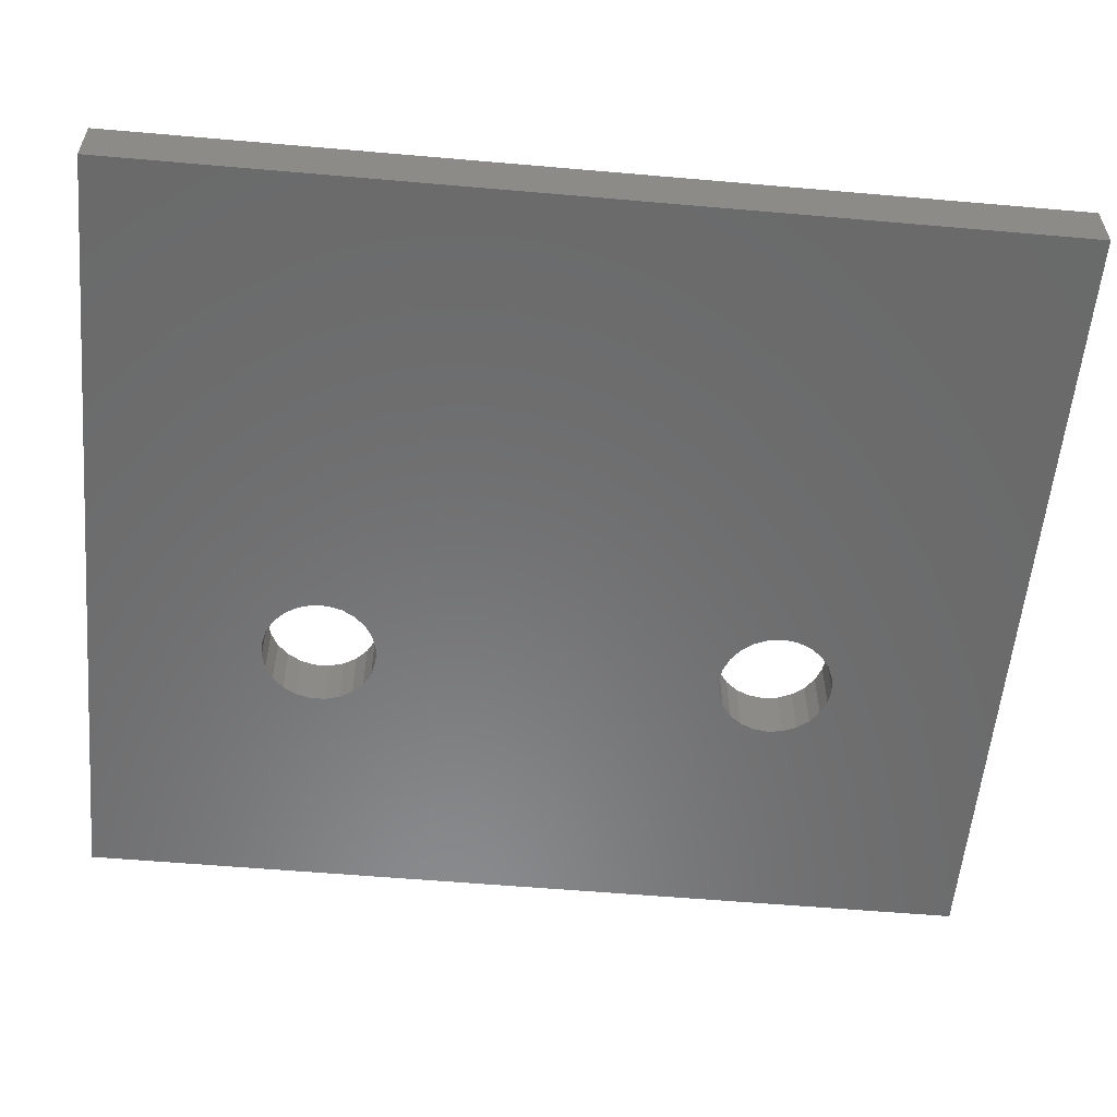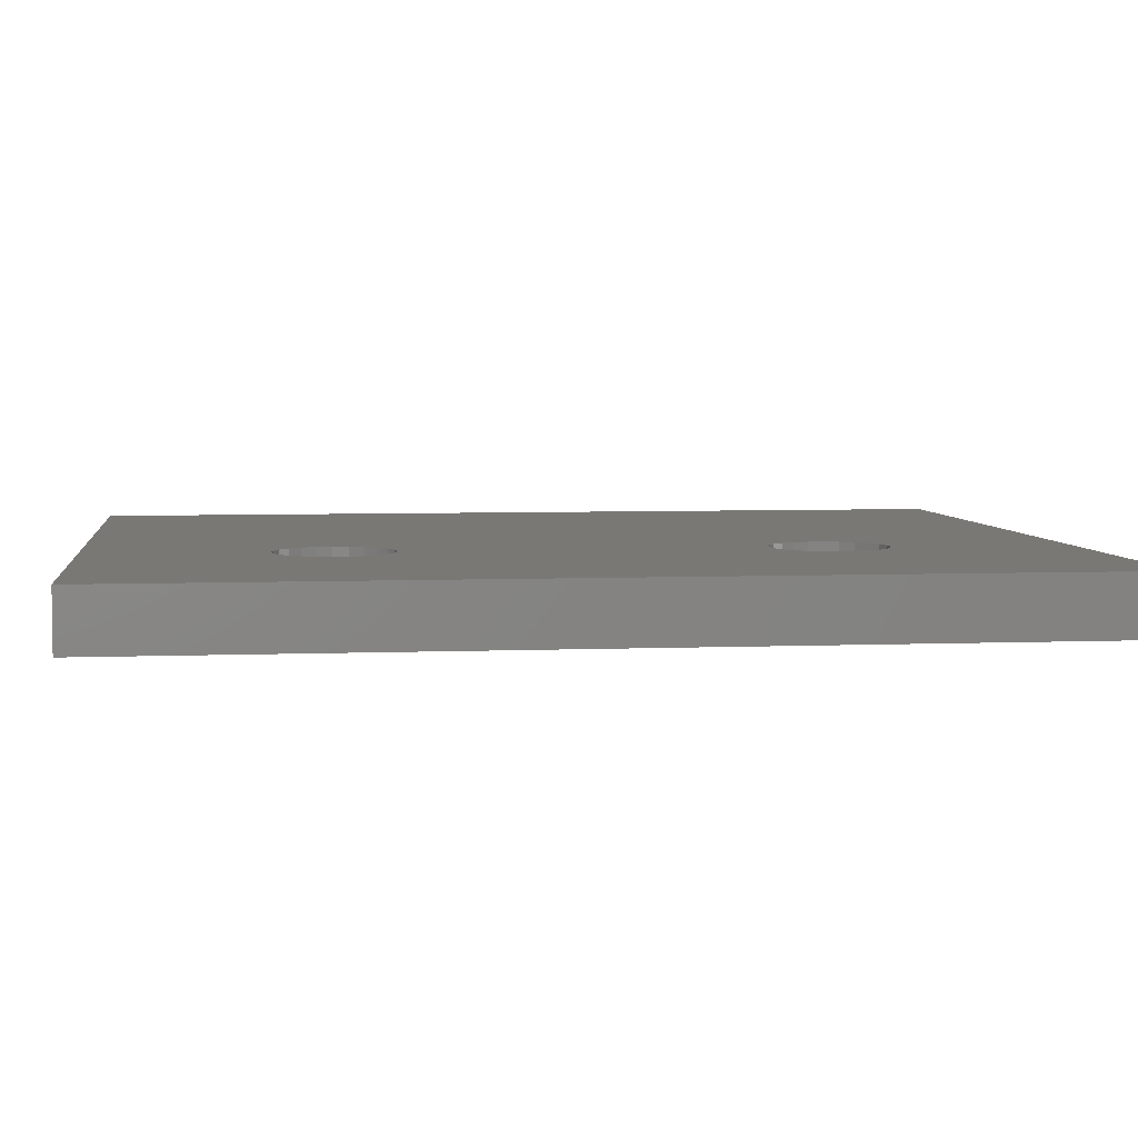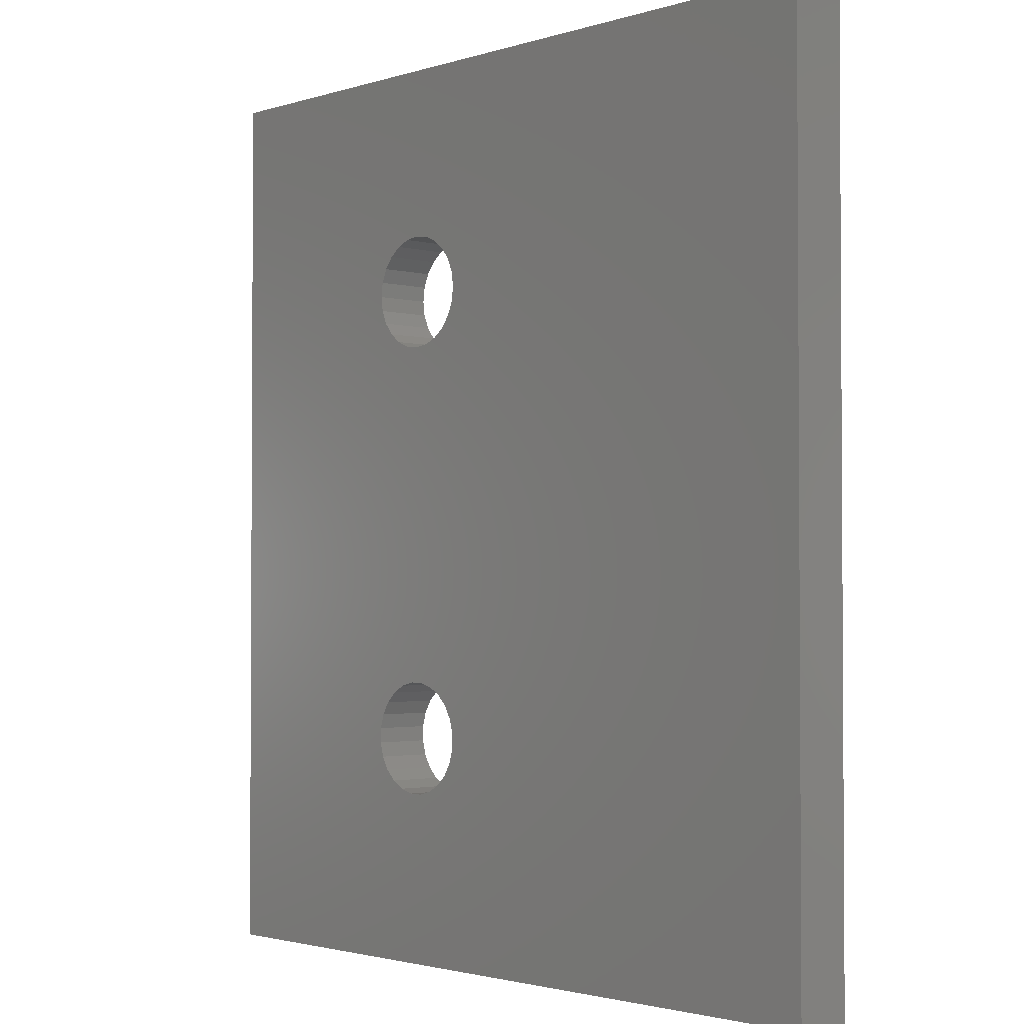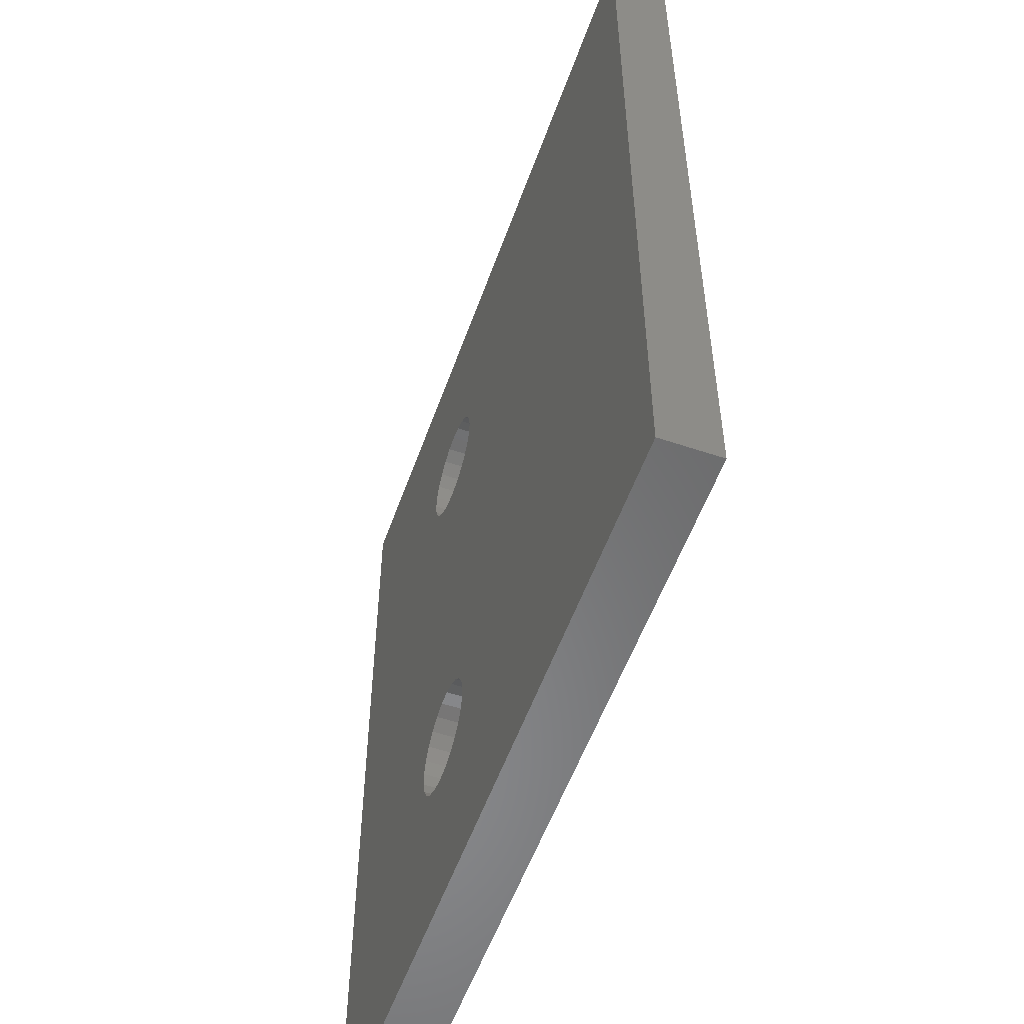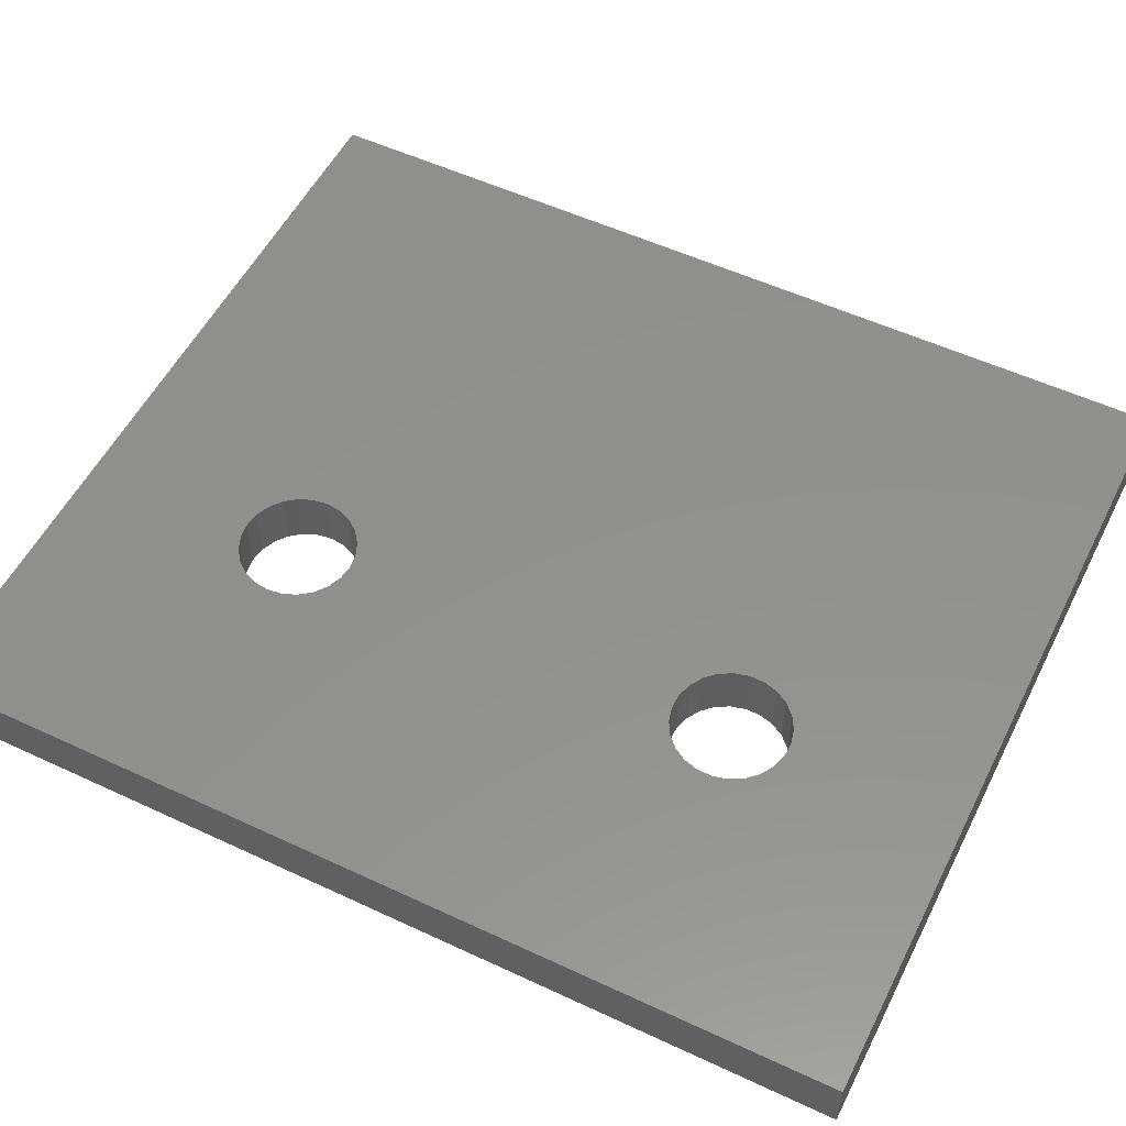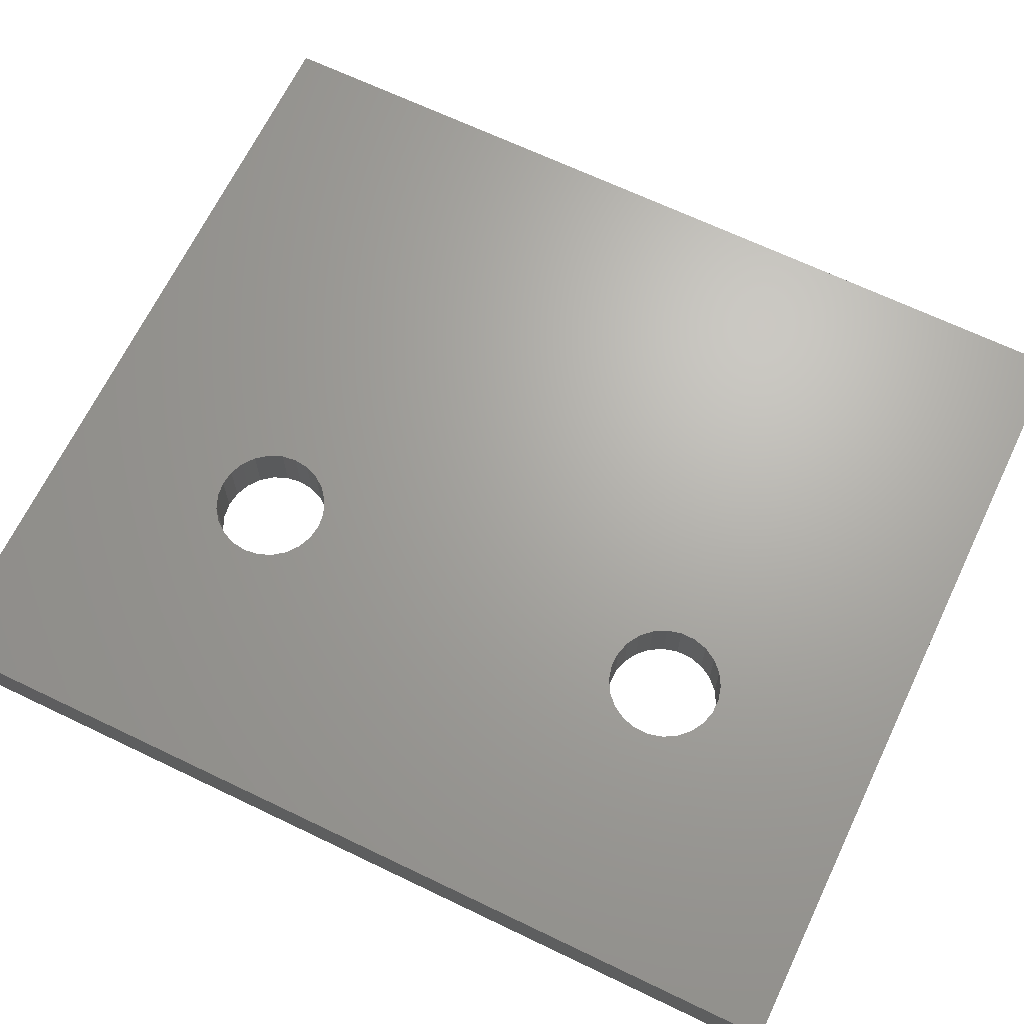
<metadata>
{"format":"stl","ext":"stl","renderer":"f3d","projection":"perspective","resolution":1024,"background":"white","views":[{"elev":-56.8,"azim":84.8,"up":"+Z"},{"elev":5.1,"azim":-97.4,"up":"+Z"},{"elev":-2.1,"azim":47.8,"up":"+Y"},{"elev":-55.1,"azim":70.5,"up":"+Y"},{"elev":54.1,"azim":-63.6,"up":"+Z"},{"elev":67.1,"azim":-64.3,"up":"+Z"}]}
</metadata>
<code>
# stl→obj: 104 verts, 212 faces
v 57.11 52.38 2
v 57.24 51.88 0
v 57.24 51.88 2
v 57.11 52.38 0
v 56.99 68.64 2
v 57.19 68.16 0
v 57.19 68.16 2
v 56.99 68.64 0
v 56.04 53.48 2
v 55.54 53.62 0
v 56.04 53.48 0
v 55.54 53.62 2
v 57.23 51.35 0
v 57.23 51.35 2
v 56.99 66.64 2
v 56.67 66.23 0
v 56.67 66.23 2
v 56.99 66.64 0
v 53.84 69.05 0
v 53.52 68.64 2
v 53.52 68.64 0
v 53.84 69.05 2
v 53.65 50.44 0
v 54.02 50.07 2
v 54.02 50.07 0
v 53.65 50.44 2
v 55.25 65.64 2
v 55.77 65.71 0
v 55.25 65.64 0
v 55.77 65.71 2
v 54.06 53.24 2
v 53.68 52.88 0
v 54.06 53.24 0
v 53.68 52.88 2
v 53.27 51.4 0
v 53.4 50.9 2
v 53.4 50.9 0
v 53.27 51.4 2
v 45.25 75.64 2
v 73.25 75.64 4.935e-15
v 45.25 75.64 4.935e-15
v 73.25 75.64 2
v 73.25 43.64 2
v 45.25 43.64 4.935e-15
v 73.25 43.64 4.935e-15
v 45.25 43.64 2
v 55.77 69.57 2
v 55.25 69.64 0
v 55.77 69.57 0
v 55.25 69.64 2
v 53.42 52.43 0
v 53.27 51.92 2
v 53.27 51.92 0
v 53.42 52.43 2
v 56.85 52.84 2
v 56.85 52.84 0
v 55.02 53.63 0
v 55.02 53.63 2
v 53.52 66.64 0
v 53.84 66.23 2
v 53.84 66.23 0
v 53.52 66.64 2
v 54.97 49.66 2
v 55.49 49.65 0
v 54.97 49.66 0
v 55.49 49.65 2
v 57.19 67.12 2
v 57.19 67.12 0
v 54.25 69.37 2
v 54.25 69.37 0
v 56.67 69.05 2
v 56.25 69.37 0
v 56.67 69.05 0
v 56.25 69.37 2
v 54.74 65.71 2
v 54.74 65.71 0
v 56 49.78 2
v 56.45 50.04 0
v 56 49.78 0
v 56.45 50.04 2
v 53.32 67.12 0
v 53.25 67.64 0
v 54.25 65.91 0
v 54.51 53.5 0
v 56.25 65.91 0
v 56.49 53.21 0
v 57.25 67.64 0
v 53.32 68.16 0
v 54.74 69.57 0
v 54.47 49.8 0
v 56.83 50.4 0
v 57.09 50.85 0
v 53.25 67.64 2
v 53.32 68.16 2
v 56.49 53.21 2
v 57.09 50.85 2
v 54.47 49.8 2
v 54.25 65.91 2
v 54.74 69.57 2
v 57.25 67.64 2
v 53.32 67.12 2
v 56.25 65.91 2
v 54.51 53.5 2
v 56.83 50.4 2
f 1 2 3
f 2 1 4
f 5 6 7
f 6 5 8
f 9 10 11
f 10 9 12
f 3 13 14
f 13 3 2
f 15 16 17
f 16 15 18
f 19 20 21
f 20 19 22
f 23 24 25
f 24 23 26
f 27 28 29
f 28 27 30
f 31 32 33
f 32 31 34
f 35 36 37
f 36 35 38
f 39 40 41
f 40 39 42
f 43 44 45
f 44 43 46
f 47 48 49
f 48 47 50
f 51 52 53
f 52 51 54
f 55 4 1
f 4 55 56
f 12 57 10
f 57 12 58
f 59 60 61
f 60 59 62
f 53 38 35
f 38 53 52
f 63 64 65
f 64 63 66
f 67 18 15
f 18 67 68
f 69 19 70
f 19 69 22
f 71 72 73
f 72 71 74
f 75 29 76
f 29 75 27
f 77 78 79
f 78 77 80
f 81 35 82
f 35 81 53
f 53 81 51
f 51 81 59
f 51 59 32
f 32 59 61
f 32 61 33
f 33 61 83
f 33 83 84
f 84 83 76
f 84 76 57
f 57 76 29
f 57 29 10
f 10 29 28
f 10 28 11
f 11 28 85
f 11 85 86
f 86 85 16
f 86 16 56
f 56 16 18
f 56 18 4
f 4 18 68
f 4 68 2
f 2 68 87
f 41 88 44
f 88 41 21
f 21 41 19
f 19 41 70
f 70 41 89
f 89 41 40
f 44 88 82
f 89 40 48
f 48 40 49
f 49 40 72
f 72 40 73
f 73 40 8
f 8 40 6
f 6 40 87
f 44 90 45
f 90 44 25
f 25 44 23
f 23 44 37
f 37 44 35
f 35 44 82
f 45 90 65
f 45 65 64
f 45 64 79
f 45 79 78
f 45 78 91
f 45 91 92
f 45 92 13
f 45 13 2
f 45 2 87
f 45 87 40
f 88 93 82
f 93 88 94
f 21 94 88
f 94 21 20
f 37 26 23
f 26 37 36
f 40 43 45
f 43 40 42
f 39 44 46
f 44 39 41
f 66 79 64
f 79 66 77
f 95 56 55
f 56 95 86
f 14 92 96
f 92 14 13
f 74 49 72
f 49 74 47
f 97 65 90
f 65 97 63
f 98 76 83
f 76 98 75
f 50 89 48
f 89 50 99
f 7 87 100
f 87 7 6
f 32 54 51
f 54 32 34
f 95 11 86
f 11 95 9
f 81 62 59
f 62 81 101
f 71 8 5
f 8 71 73
f 102 16 85
f 16 102 17
f 99 70 89
f 70 99 69
f 24 90 25
f 90 24 97
f 103 33 84
f 33 103 31
f 100 68 67
f 68 100 87
f 58 84 57
f 84 58 103
f 60 83 61
f 83 60 98
f 30 85 28
f 85 30 102
f 82 101 81
f 101 82 93
f 96 91 104
f 91 96 92
f 80 91 78
f 91 80 104
f 46 36 39
f 36 46 26
f 26 46 24
f 24 46 97
f 97 46 43
f 39 36 38
f 39 38 93
f 97 43 63
f 63 43 66
f 66 43 77
f 77 43 80
f 80 43 104
f 104 43 96
f 96 43 14
f 14 43 3
f 3 43 100
f 39 99 42
f 99 39 69
f 69 39 22
f 22 39 20
f 20 39 94
f 94 39 93
f 42 99 50
f 42 50 47
f 42 47 74
f 42 74 71
f 42 71 5
f 42 5 7
f 42 7 100
f 42 100 43
f 38 101 93
f 101 38 52
f 101 52 54
f 101 54 62
f 62 54 34
f 62 34 60
f 60 34 31
f 60 31 98
f 98 31 103
f 98 103 75
f 75 103 58
f 75 58 27
f 27 58 12
f 27 12 30
f 30 12 9
f 30 9 102
f 102 9 95
f 102 95 17
f 17 95 55
f 17 55 15
f 15 55 1
f 15 1 67
f 67 1 3
f 67 3 100

</code>
